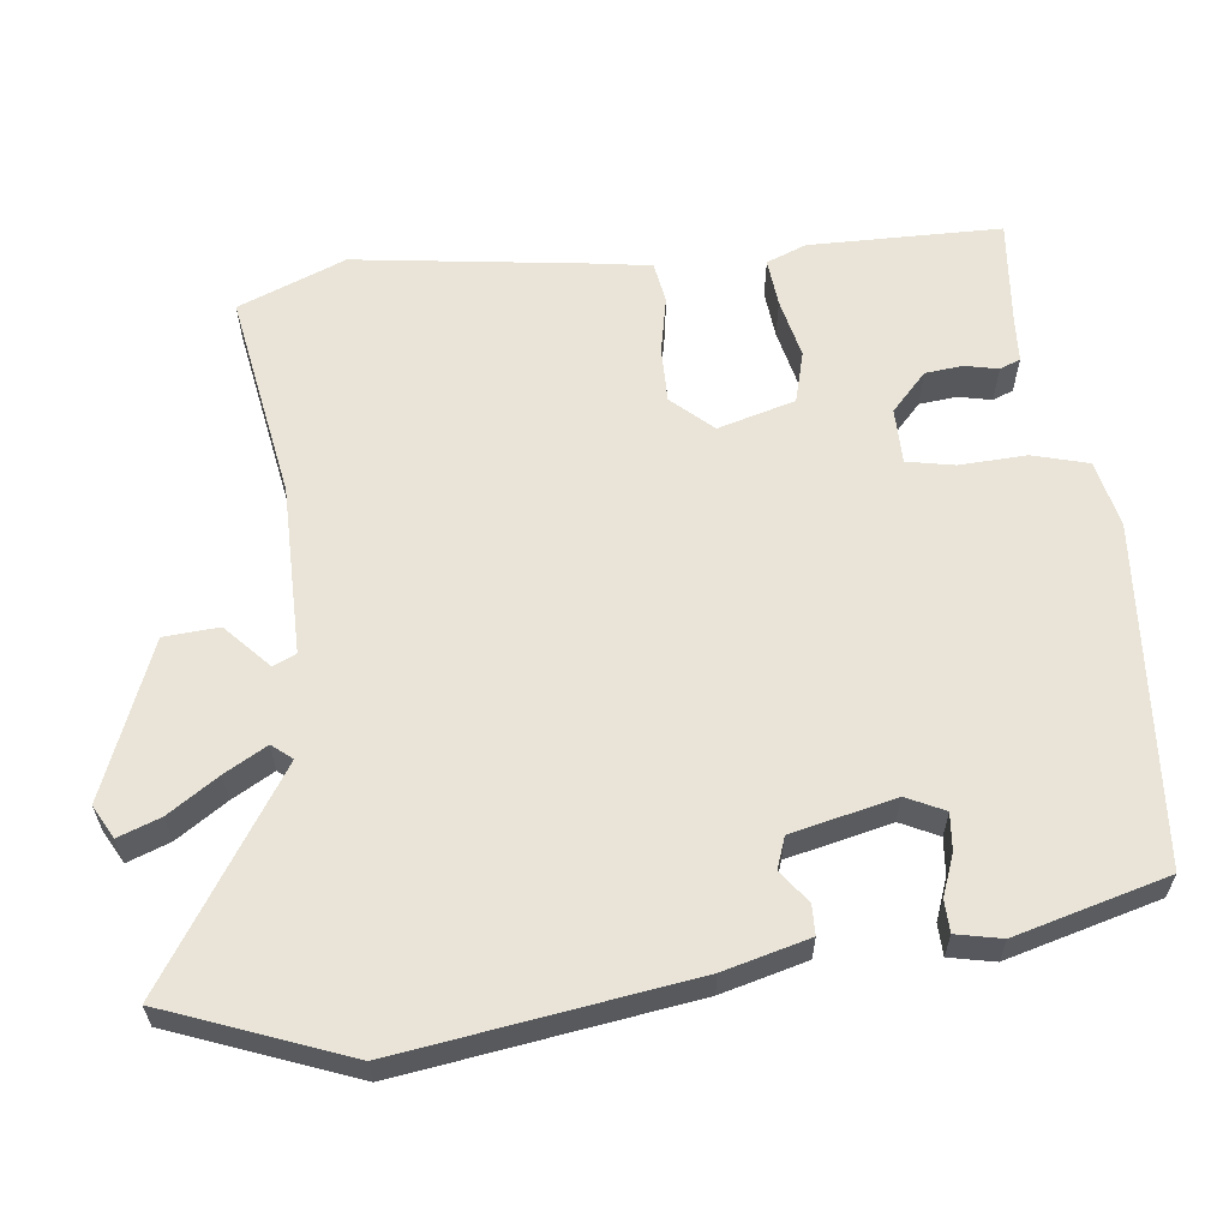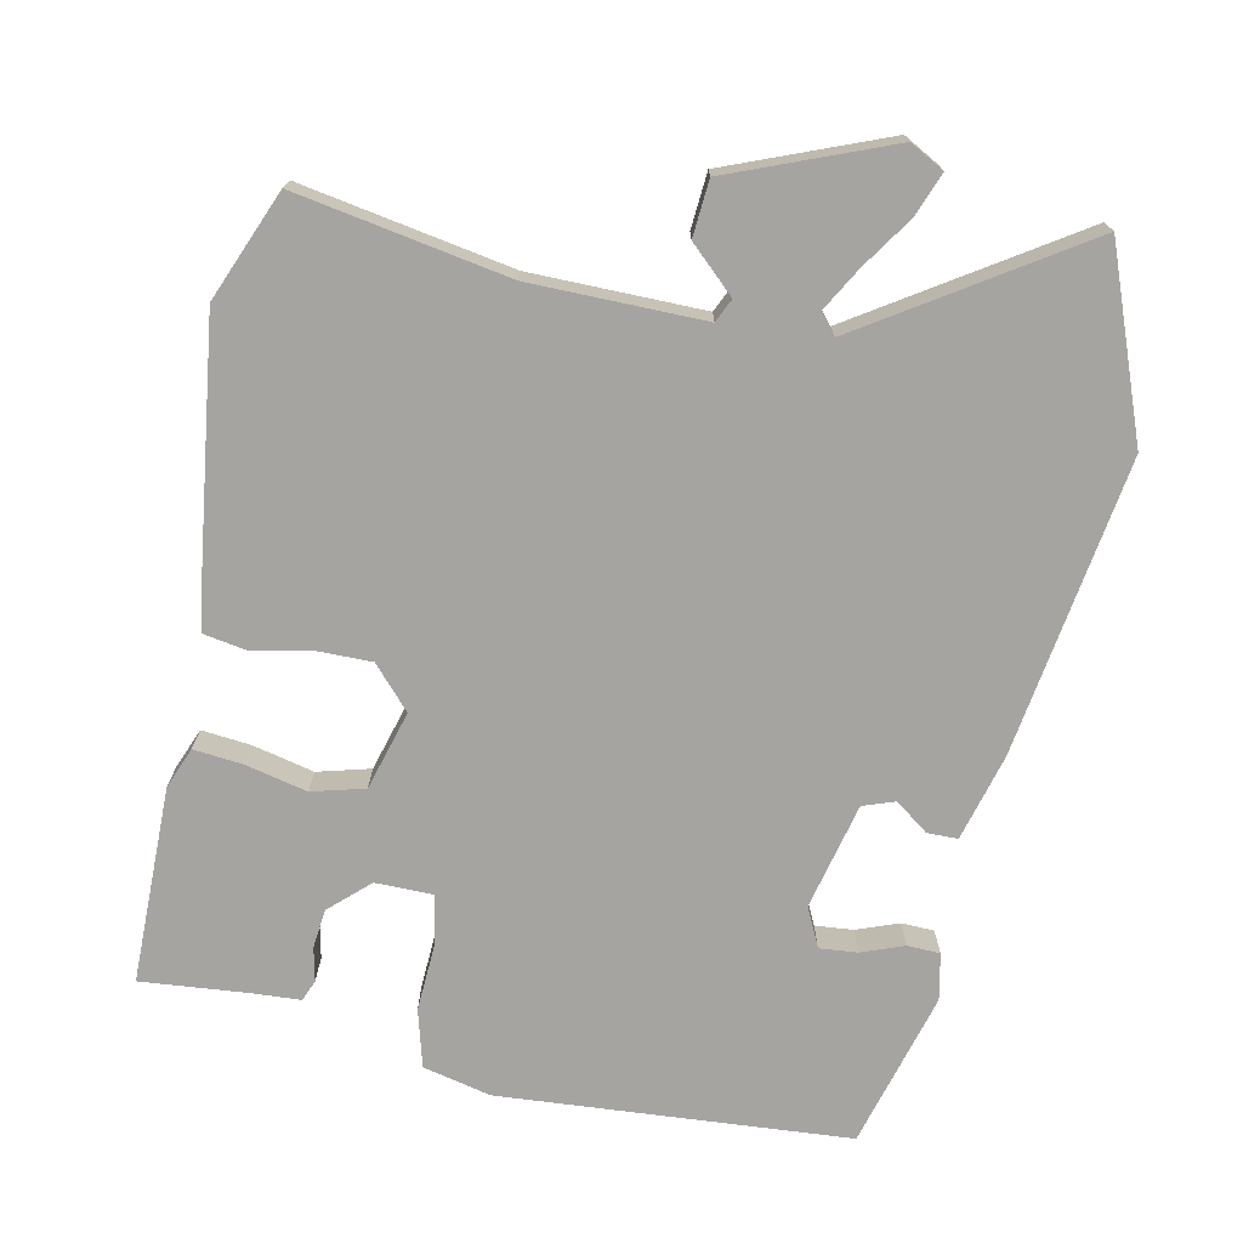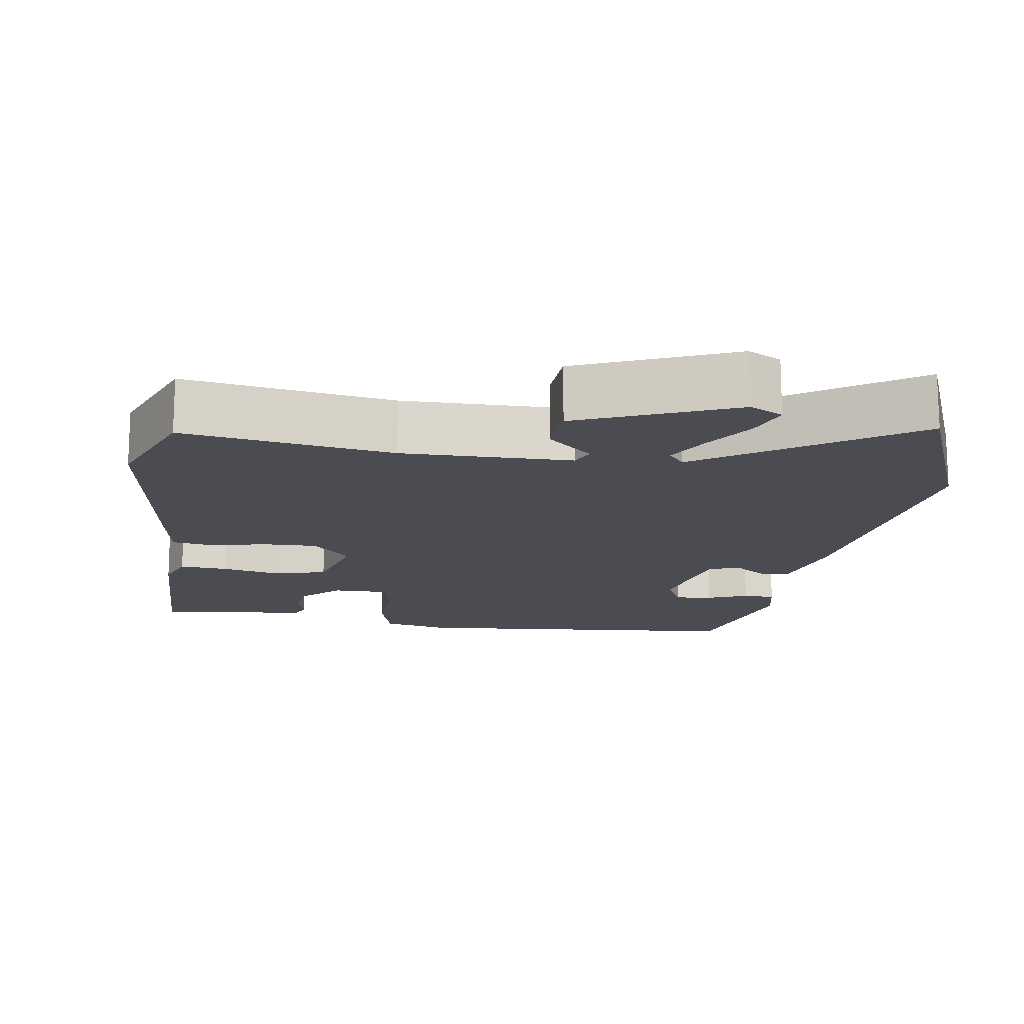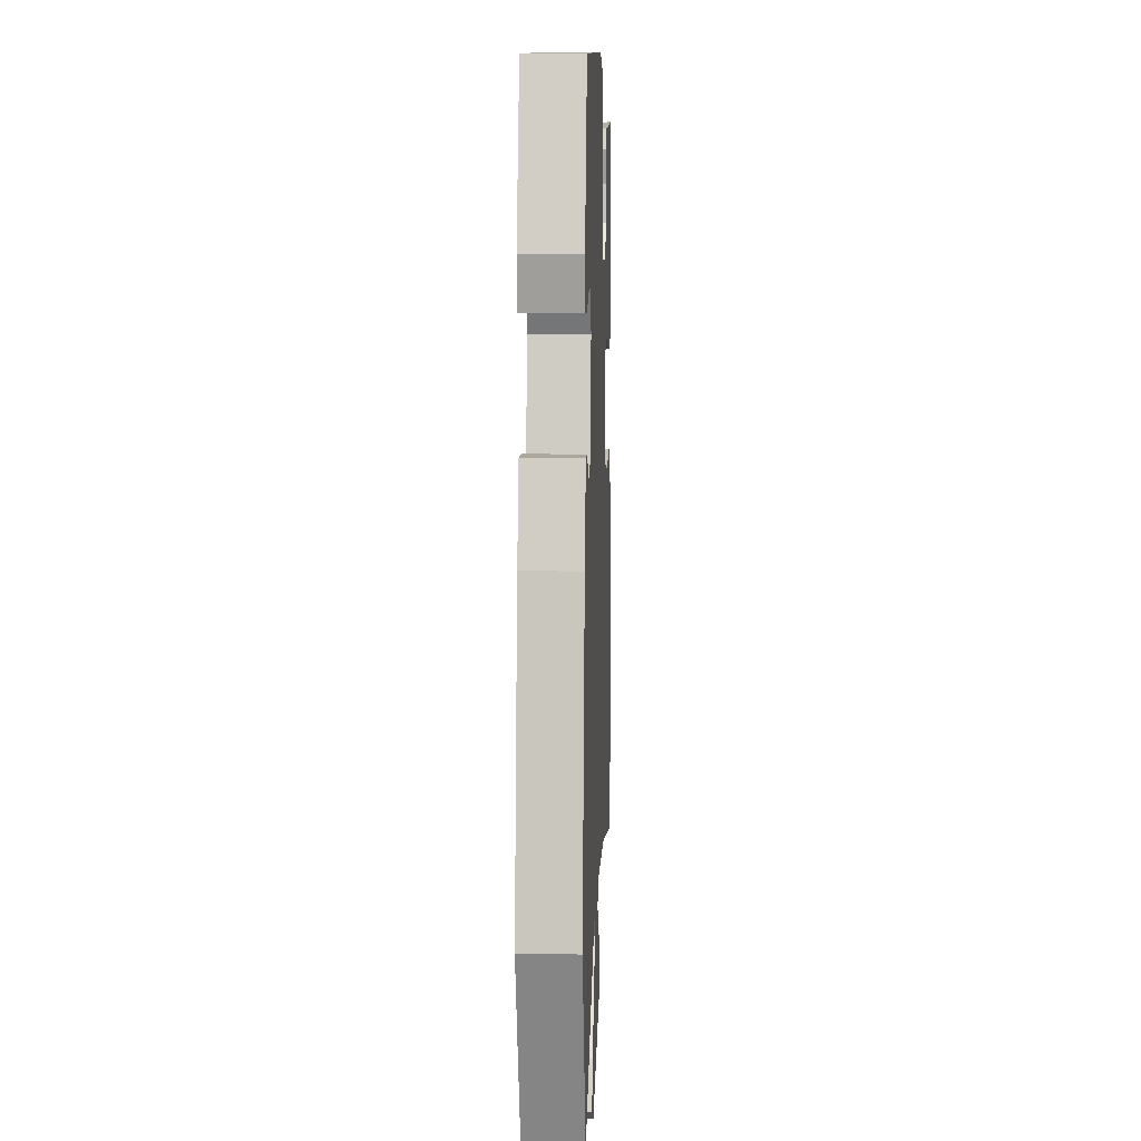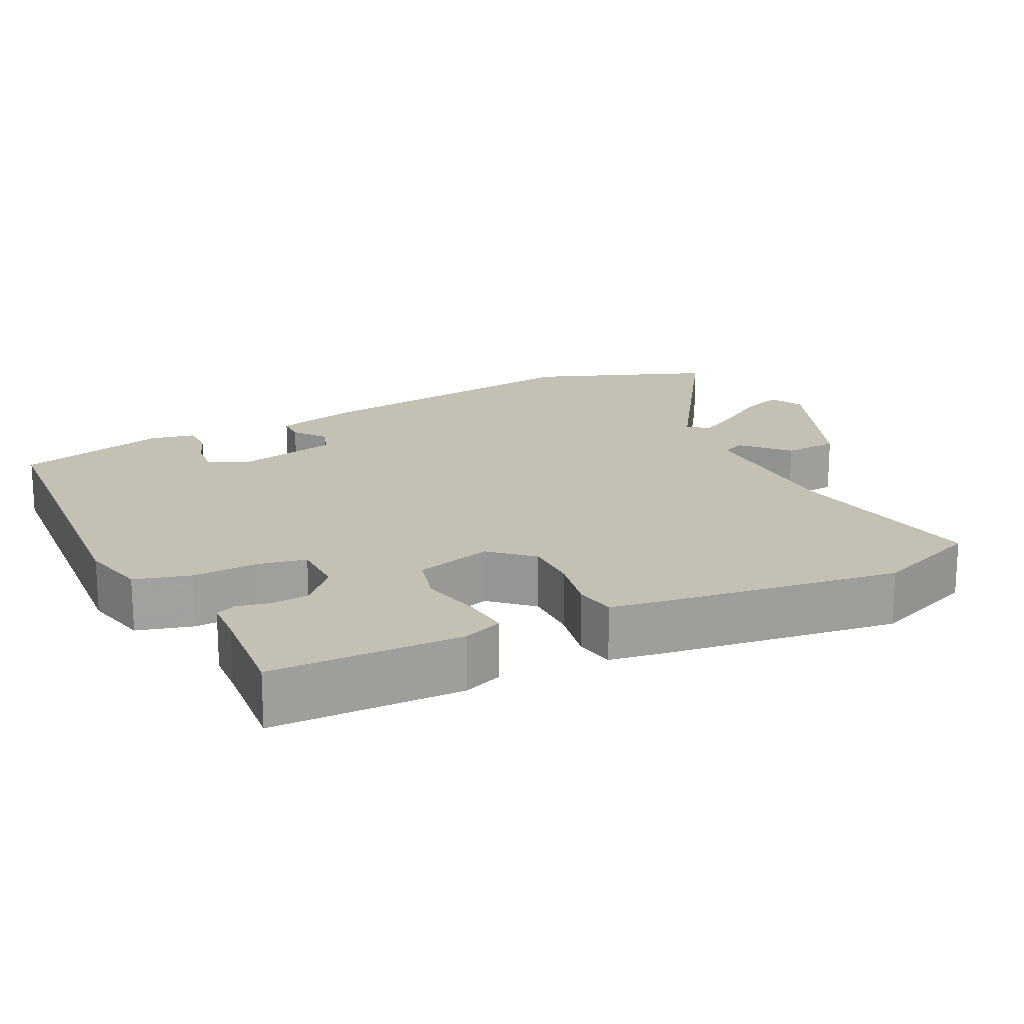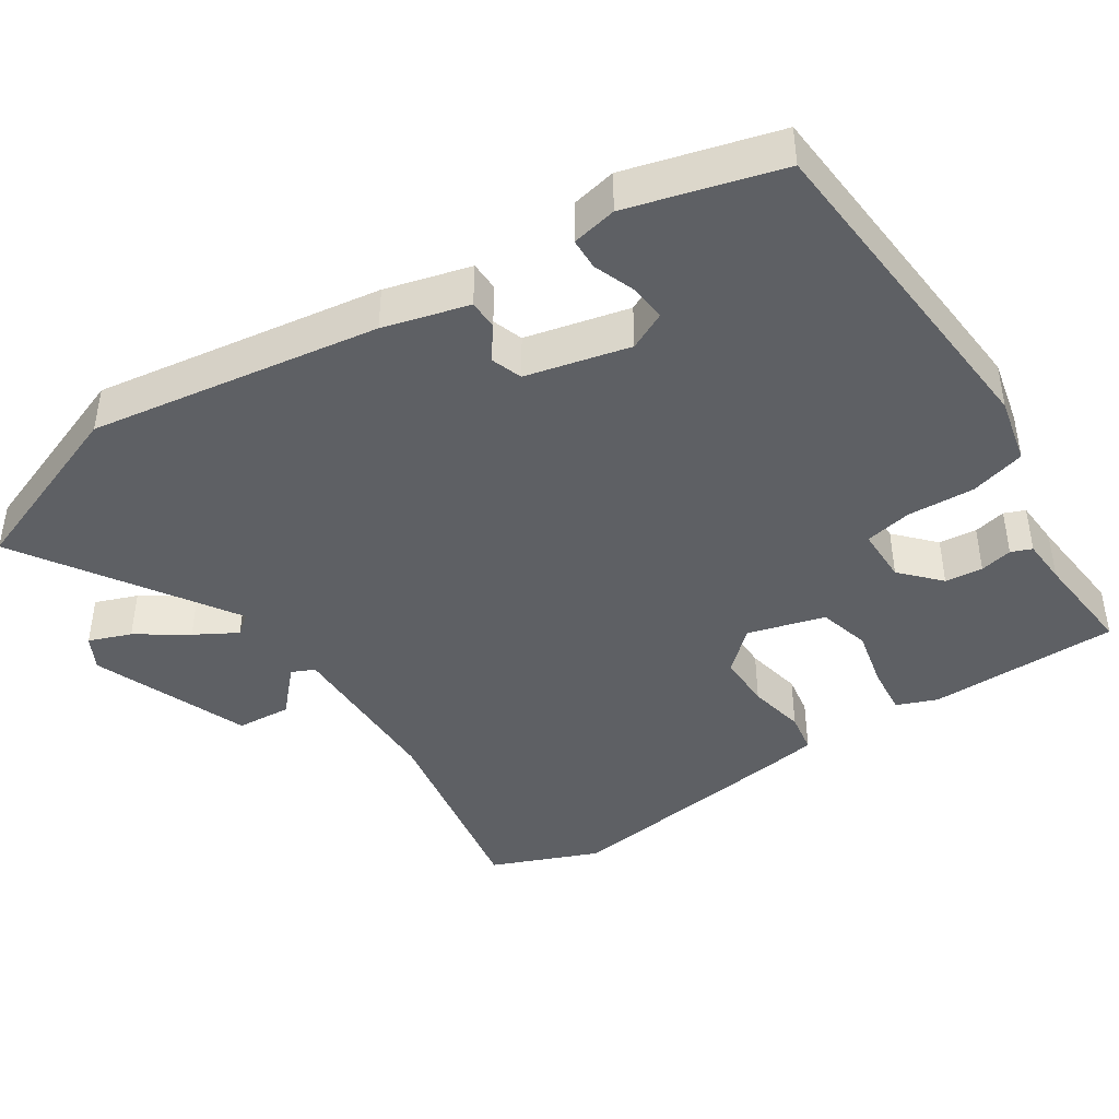
<metadata>
{"format":"obj","ext":"obj","renderer":"f3d","projection":"perspective","resolution":1024,"background":"white","views":[{"elev":61.0,"azim":-96.8,"up":"+Y"},{"elev":-73.3,"azim":167.9,"up":"+Y"},{"elev":-15.5,"azim":171.9,"up":"+Y"},{"elev":6.8,"azim":-87.6,"up":"+Z"},{"elev":18.3,"azim":63.4,"up":"+Y"},{"elev":-43.1,"azim":-57.2,"up":"+Y"}]}
</metadata>
<code>
v 0.55 0.07 -0.375
v 0.492 0.07 -0.52
v 0.212 0.07 -0.473
v -0.016 0.07 -0.473
v -0.03 0.07 -0.504
v 0.03 0.07 -0.559
v 0.025 0.07 -0.633
v -0.185 0.07 -0.718
v -0.23 0.07 -0.694
v -0.209 0.07 -0.637
v -0.164 0.07 -0.569
v -0.132 0.07 -0.512
v -0.154 0.07 -0.485
v -0.434 0.07 -0.669
v -0.528 0.07 -0.427
v -0.472 0.07 -0.036
v -0.442 0.07 0.079
v -0.402 0.07 0.08
v -0.358 0.07 0.048
v -0.316 0.07 0.063
v -0.284 0.07 0.203
v -0.309 0.07 0.254
v -0.359 0.07 0.249
v -0.414 0.07 0.228
v -0.457 0.07 0.229
v -0.47 0.07 0.29
v -0.415 0.07 0.495
v 0.043 0.07 0.532
v 0.133 0.07 0.512
v 0.154 0.07 0.437
v 0.15 0.07 0.347
v 0.163 0.07 0.283
v 0.238 0.07 0.283
v 0.289 0.07 0.331
v 0.294 0.07 0.382
v 0.284 0.07 0.426
v 0.295 0.07 0.454
v 0.357 0.07 0.458
v 0.499 0.07 0.472
v 0.503 0.07 0.214
v 0.482 0.07 0.16
v 0.417 0.07 0.166
v 0.336 0.07 0.184
v 0.267 0.07 0.165
v 0.238 0.07 0.061
v 0.288 0.07 0.007
v 0.362 0.07 0.008
v 0.439 0.07 0.024
v 0.494 0.07 0.015
v 0.506 0.07 -0.059
v 0.55 0 -0.375
v 0.492 0 -0.52
v 0.212 0 -0.473
v -0.016 0 -0.473
v -0.03 0 -0.504
v 0.03 0 -0.559
v 0.025 0 -0.633
v -0.185 0 -0.718
v -0.23 0 -0.694
v -0.209 0 -0.637
v -0.164 0 -0.569
v -0.132 0 -0.512
v -0.154 0 -0.485
v -0.434 0 -0.669
v -0.528 0 -0.427
v -0.472 0 -0.036
v -0.442 0 0.079
v -0.402 0 0.08
v -0.358 0 0.048
v -0.316 0 0.063
v -0.284 0 0.203
v -0.309 0 0.254
v -0.359 0 0.249
v -0.414 0 0.228
v -0.457 0 0.229
v -0.47 0 0.29
v -0.415 0 0.495
v 0.043 0 0.532
v 0.133 0 0.512
v 0.154 0 0.437
v 0.15 0 0.347
v 0.163 0 0.283
v 0.238 0 0.283
v 0.289 0 0.331
v 0.294 0 0.382
v 0.284 0 0.426
v 0.295 0 0.454
v 0.357 0 0.458
v 0.499 0 0.472
v 0.503 0 0.214
v 0.482 0 0.16
v 0.417 0 0.166
v 0.336 0 0.184
v 0.267 0 0.165
v 0.238 0 0.061
v 0.288 0 0.007
v 0.362 0 0.008
v 0.439 0 0.024
v 0.494 0 0.015
v 0.506 0 -0.059
f 1 2 3
f 50 1 3
f 49 50 3
f 48 49 3
f 47 48 3
f 46 47 3 4
f 45 46 4
f 44 45 4
f 41 42 43
f 40 41 43
f 39 40 43
f 38 39 43
f 38 43 44
f 35 36 37 38
f 34 35 38
f 44 4 5
f 38 44 5
f 34 38 5
f 29 30 31
f 28 29 31
f 27 28 31
f 26 27 31
f 26 31 32
f 23 24 25 26
f 22 23 26
f 22 26 32
f 21 22 32 33
f 17 18 19
f 16 17 19
f 15 16 19
f 14 15 19
f 13 14 19
f 12 13 19 20
f 9 10 11
f 8 9 11
f 7 8 11
f 6 7 11
f 5 6 11
f 5 11 12
f 33 34 5 12
f 12 20 21 33
f 53 52 51
f 53 51 100
f 53 100 99
f 53 99 98
f 53 98 97
f 54 53 97 96
f 54 96 95
f 54 95 94
f 93 92 91
f 93 91 90
f 93 90 89
f 93 89 88
f 94 93 88
f 88 87 86 85
f 88 85 84
f 55 54 94
f 55 94 88
f 55 88 84
f 81 80 79
f 81 79 78
f 81 78 77
f 81 77 76
f 82 81 76
f 76 75 74 73
f 76 73 72
f 82 76 72
f 83 82 72 71
f 69 68 67
f 69 67 66
f 69 66 65
f 69 65 64
f 69 64 63
f 70 69 63 62
f 61 60 59
f 61 59 58
f 61 58 57
f 61 57 56
f 61 56 55
f 62 61 55
f 62 55 84 83
f 83 71 70 62
f 1 51 52 2
f 2 52 53 3
f 3 53 54 4
f 4 54 55 5
f 5 55 56 6
f 6 56 57 7
f 7 57 58 8
f 8 58 59 9
f 9 59 60 10
f 10 60 61 11
f 11 61 62 12
f 12 62 63 13
f 13 63 64 14
f 14 64 65 15
f 15 65 66 16
f 16 66 67 17
f 17 67 68 18
f 18 68 69 19
f 19 69 70 20
f 20 70 71 21
f 21 71 72 22
f 22 72 73 23
f 23 73 74 24
f 24 74 75 25
f 25 75 76 26
f 26 76 77 27
f 27 77 78 28
f 28 78 79 29
f 29 79 80 30
f 30 80 81 31
f 31 81 82 32
f 32 82 83 33
f 33 83 84 34
f 34 84 85 35
f 35 85 86 36
f 36 86 87 37
f 37 87 88 38
f 38 88 89 39
f 39 89 90 40
f 40 90 91 41
f 41 91 92 42
f 42 92 93 43
f 43 93 94 44
f 44 94 95 45
f 45 95 96 46
f 46 96 97 47
f 47 97 98 48
f 48 98 99 49
f 49 99 100 50
f 50 100 51 1

</code>
